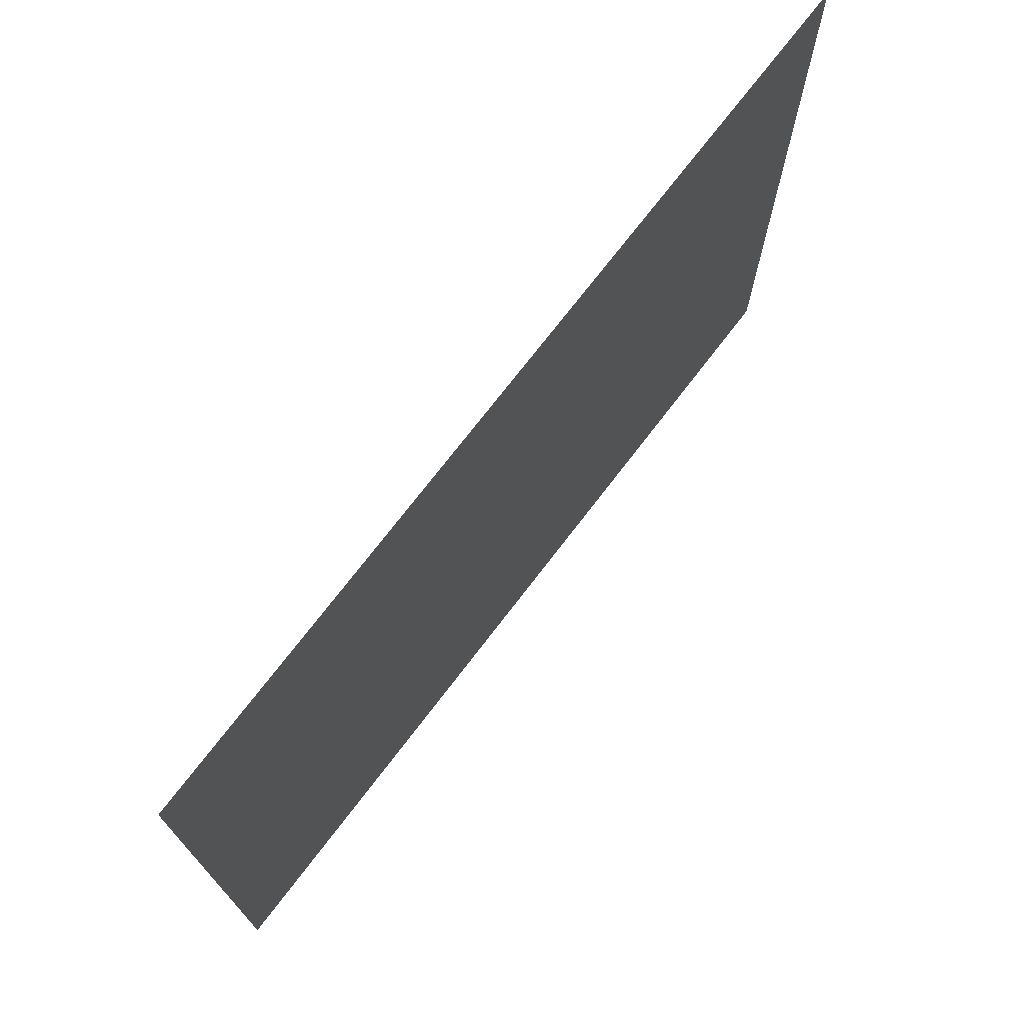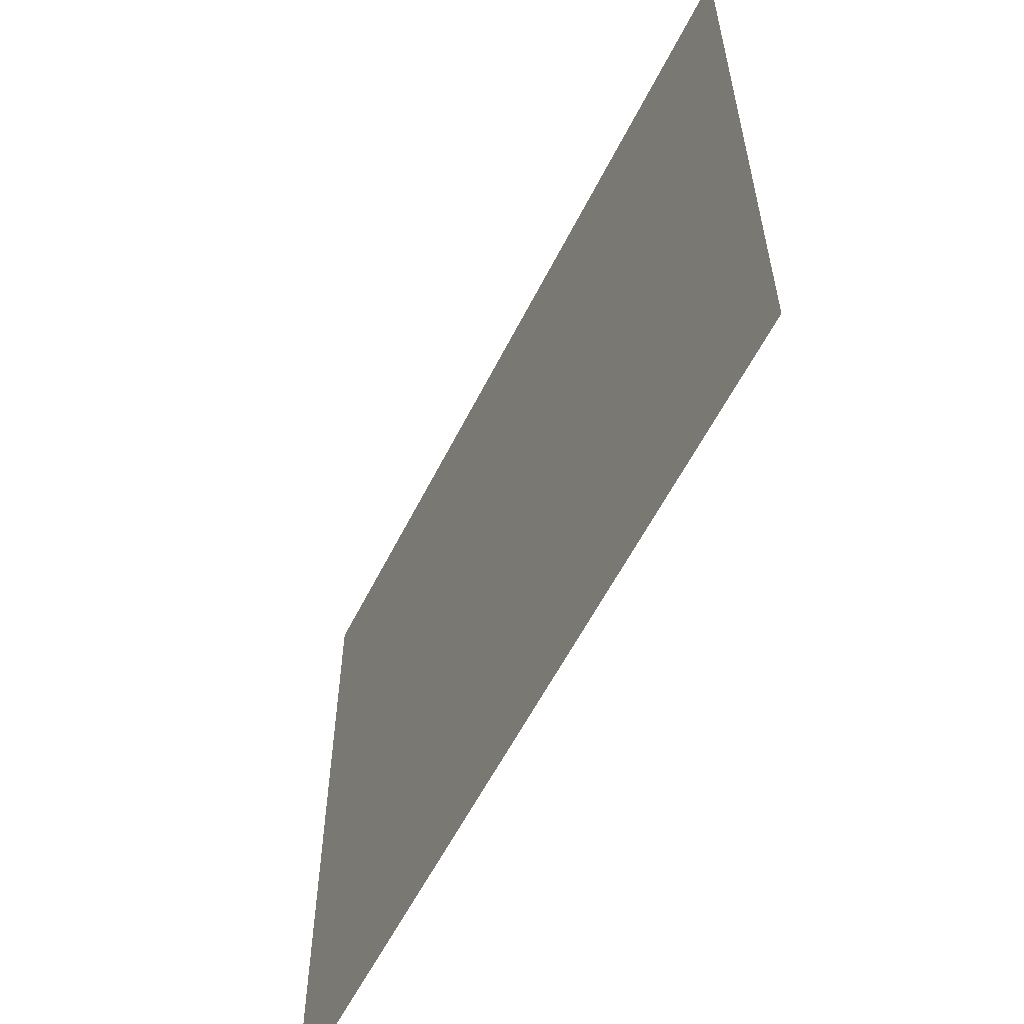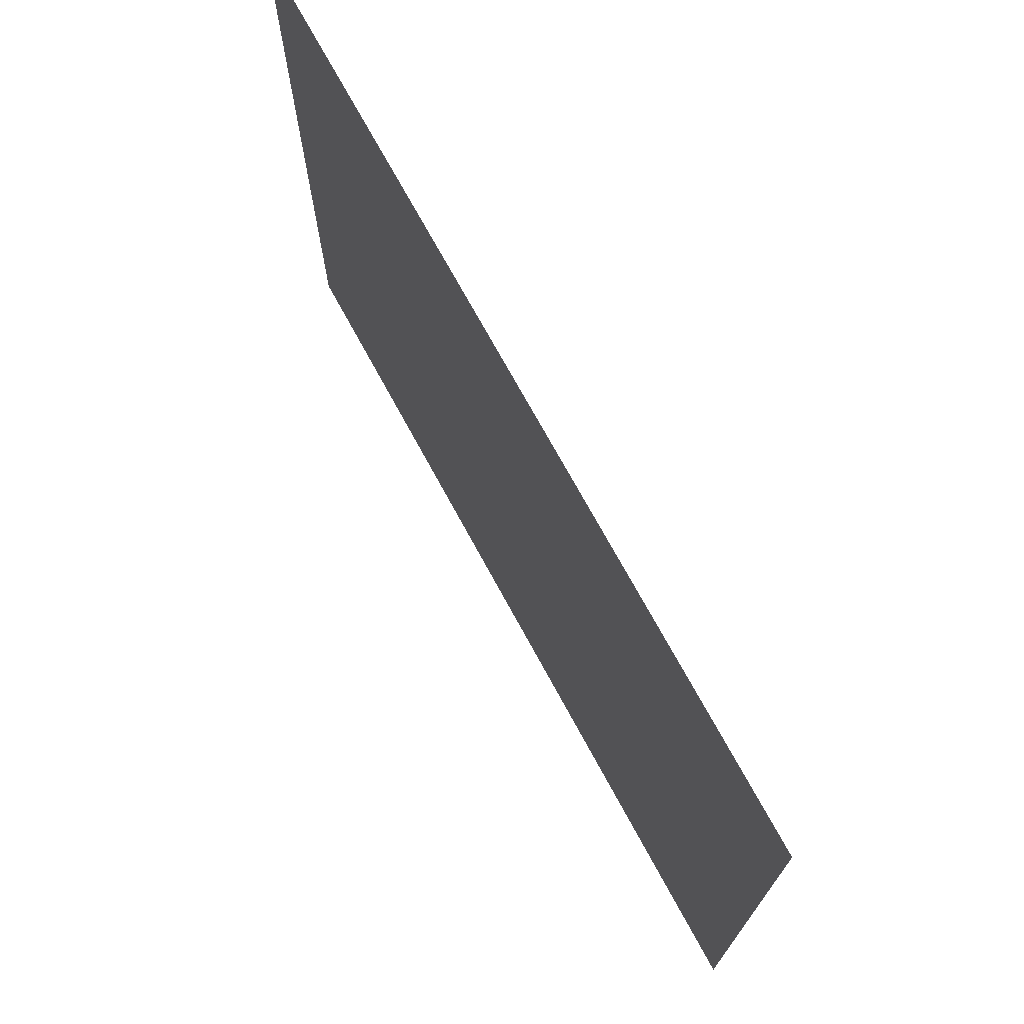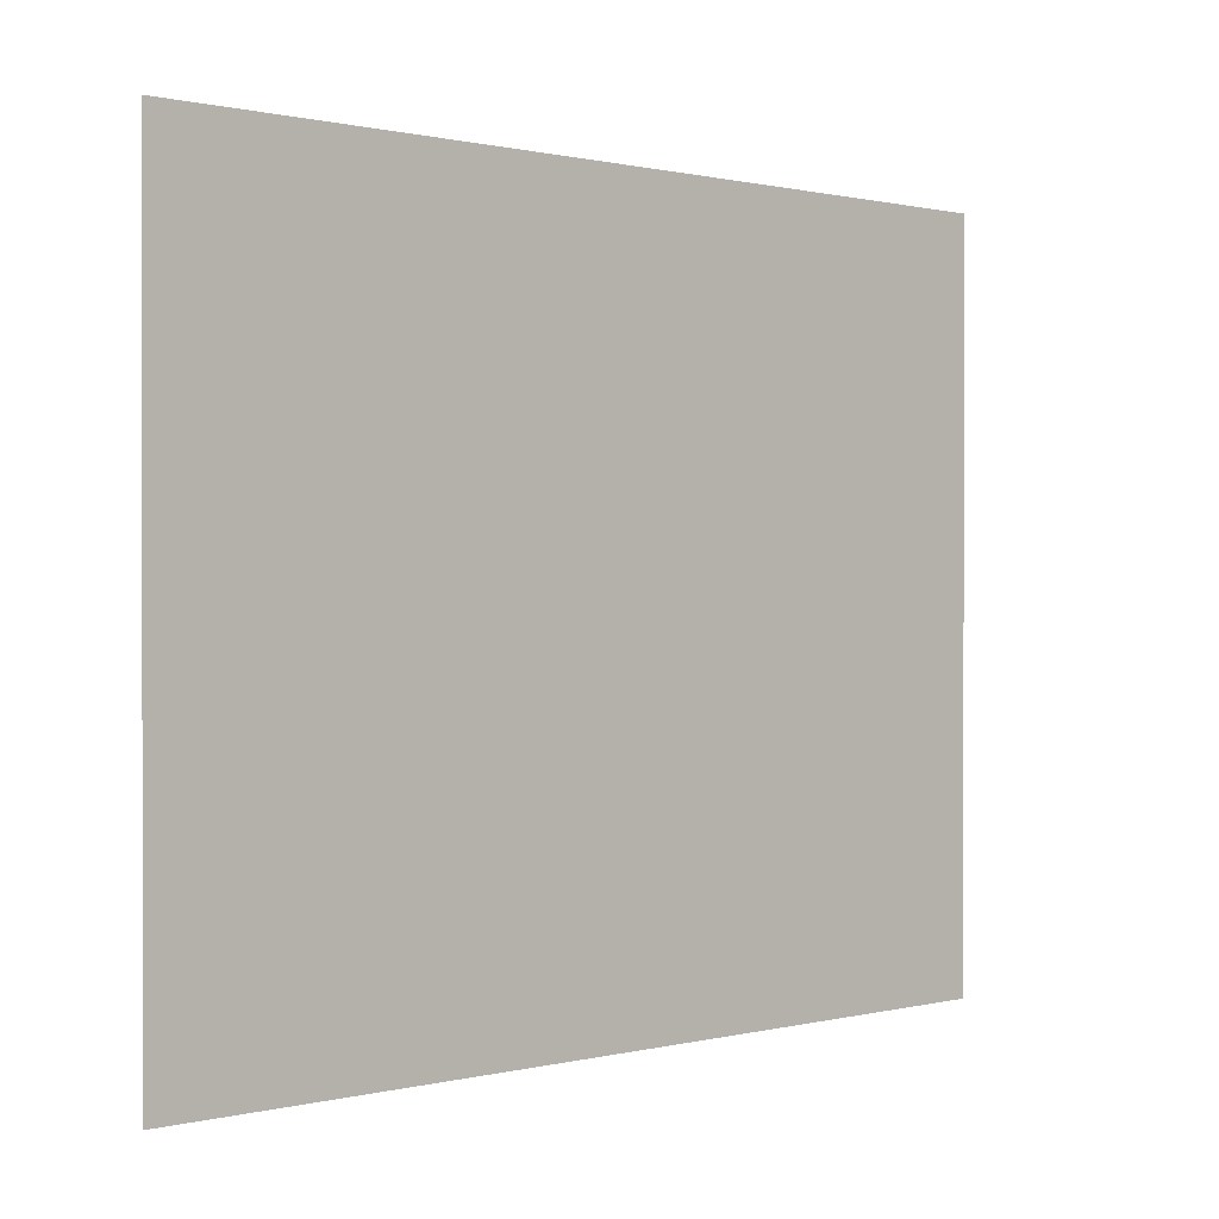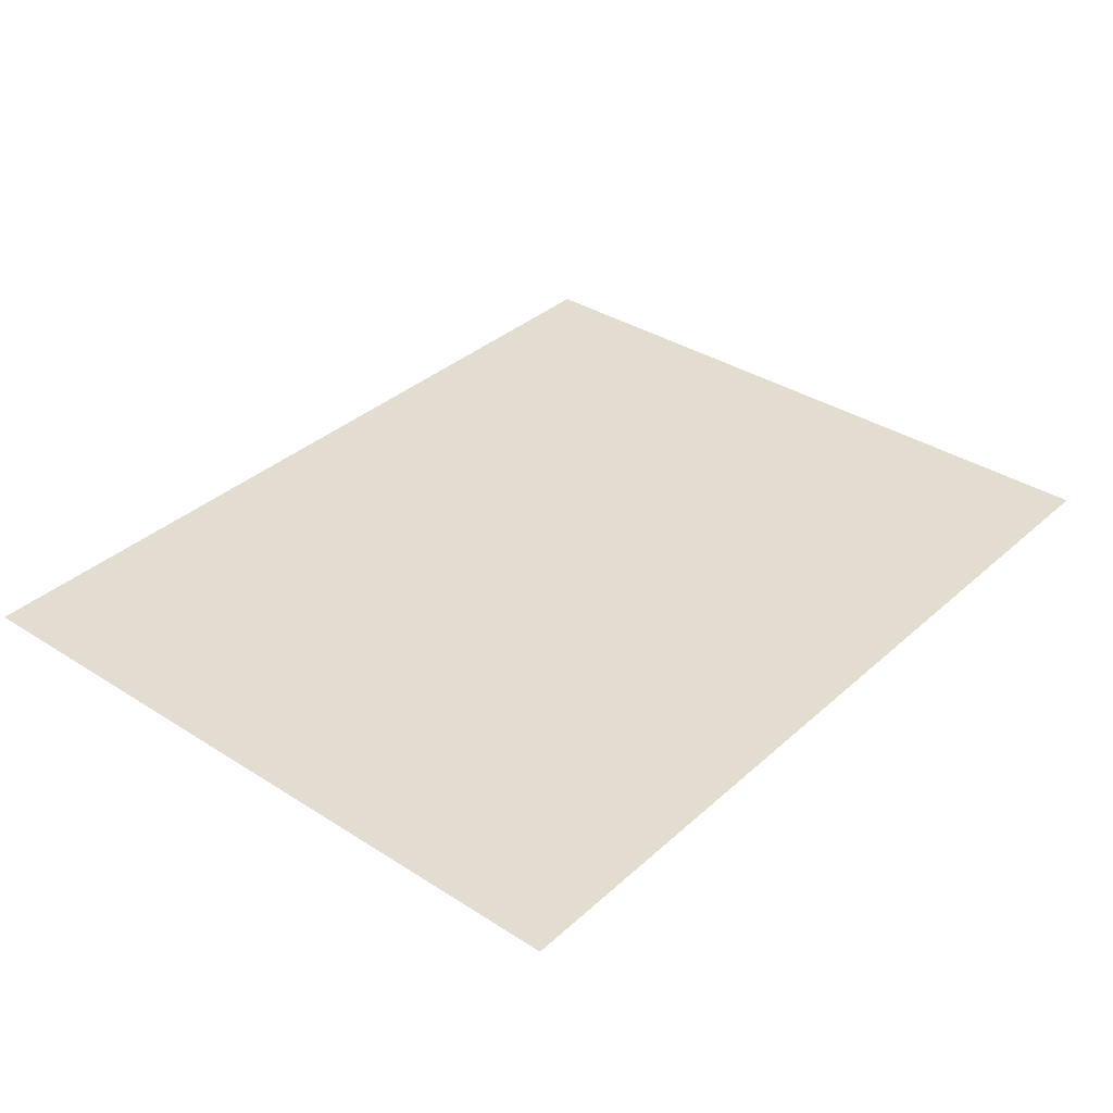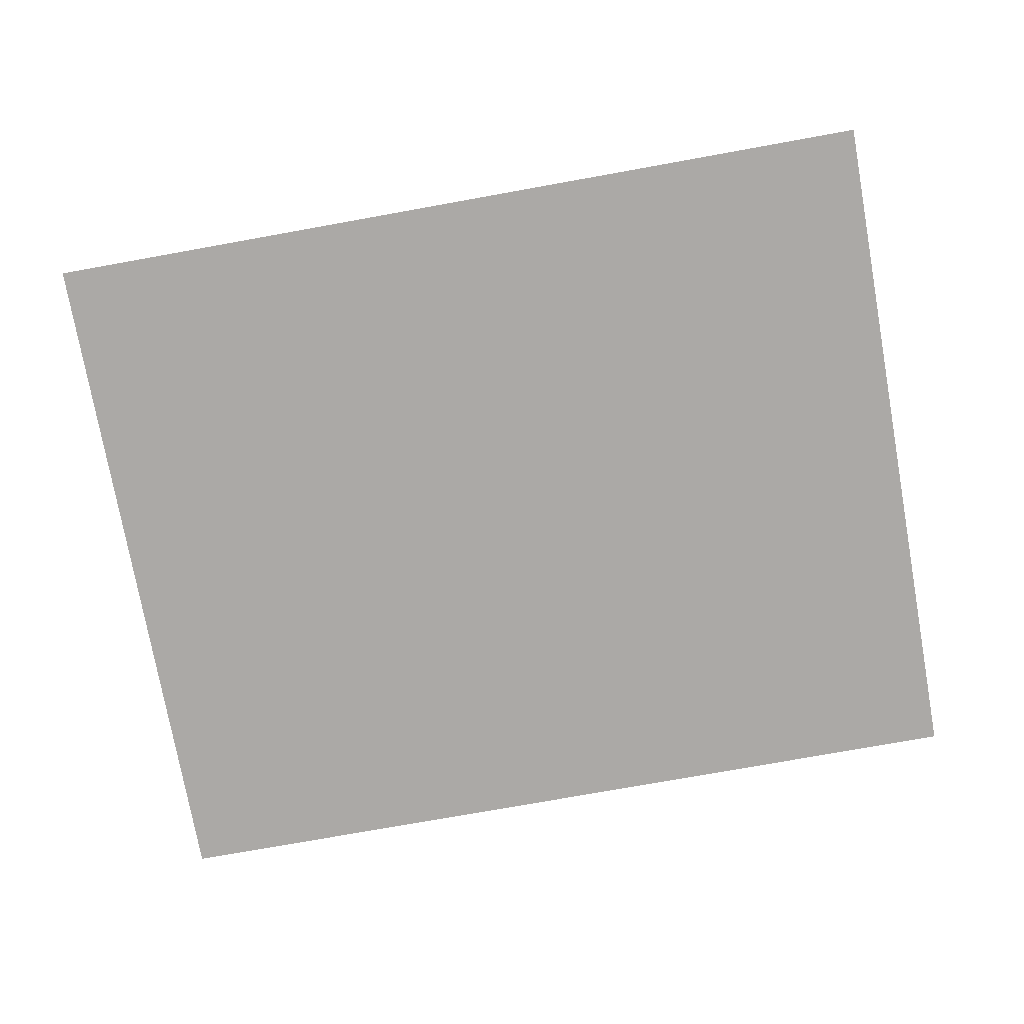
<metadata>
{"format":"obj","ext":"obj","renderer":"f3d","projection":"perspective","resolution":1024,"background":"white","views":[{"elev":72.8,"azim":-52.6,"up":"+Z"},{"elev":-57.8,"azim":-116.4,"up":"+Z"},{"elev":72.1,"azim":61.5,"up":"+Z"},{"elev":0.5,"azim":-43.2,"up":"+Z"},{"elev":35.3,"azim":-49.7,"up":"+Y"},{"elev":-75.6,"azim":10.2,"up":"+Y"}]}
</metadata>
<code>
o cbox_luminaire
v 343 548.7 227
v 343 548.7 332
v 213 548.7 332
v 213 548.7 227
f 1 2 3 4

</code>
